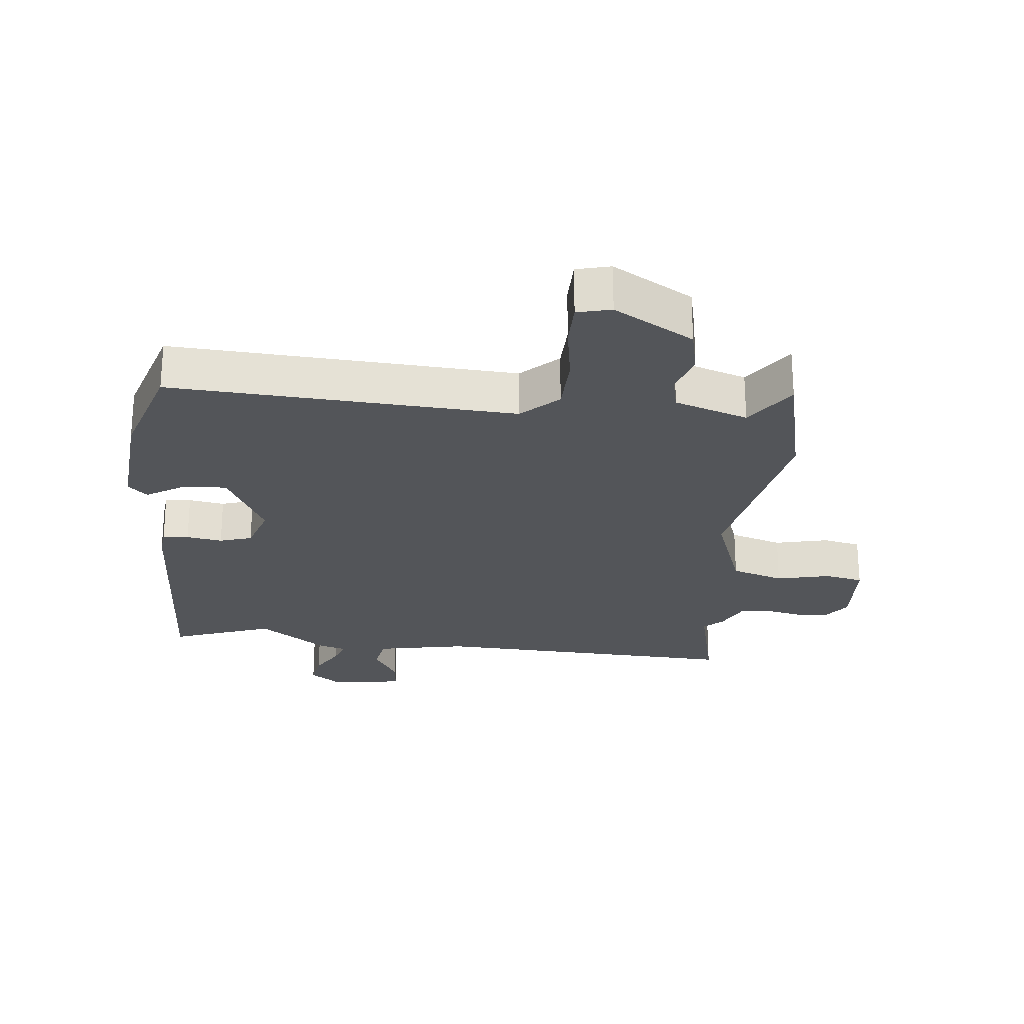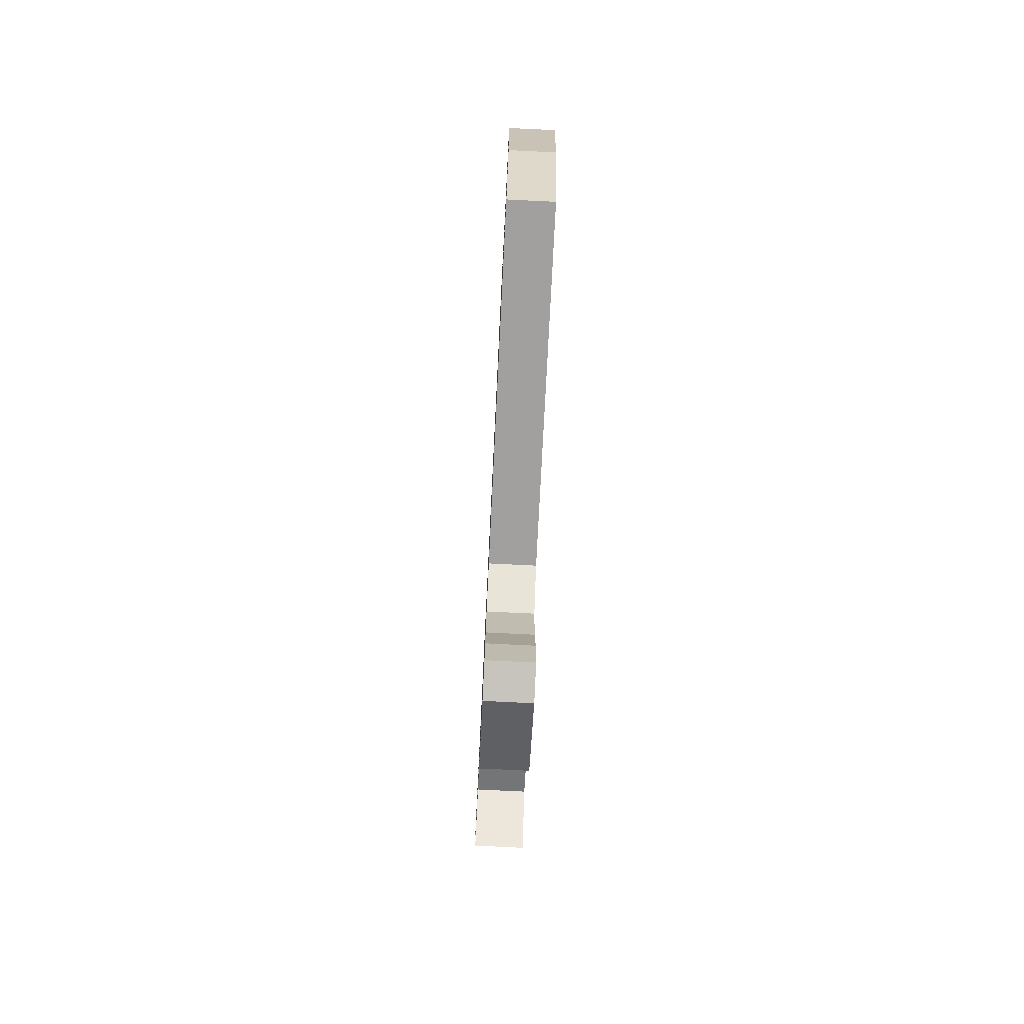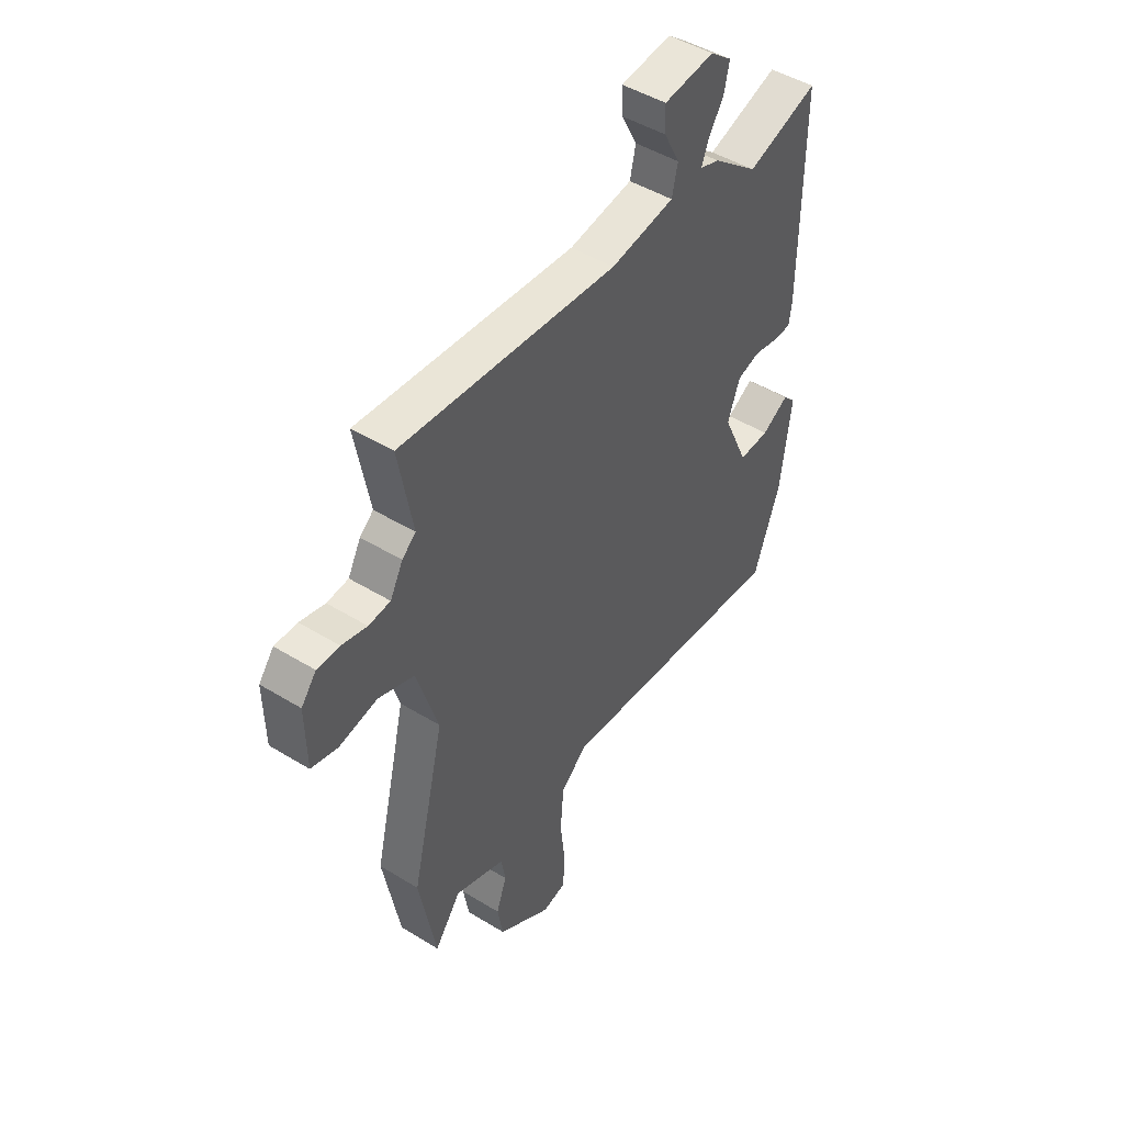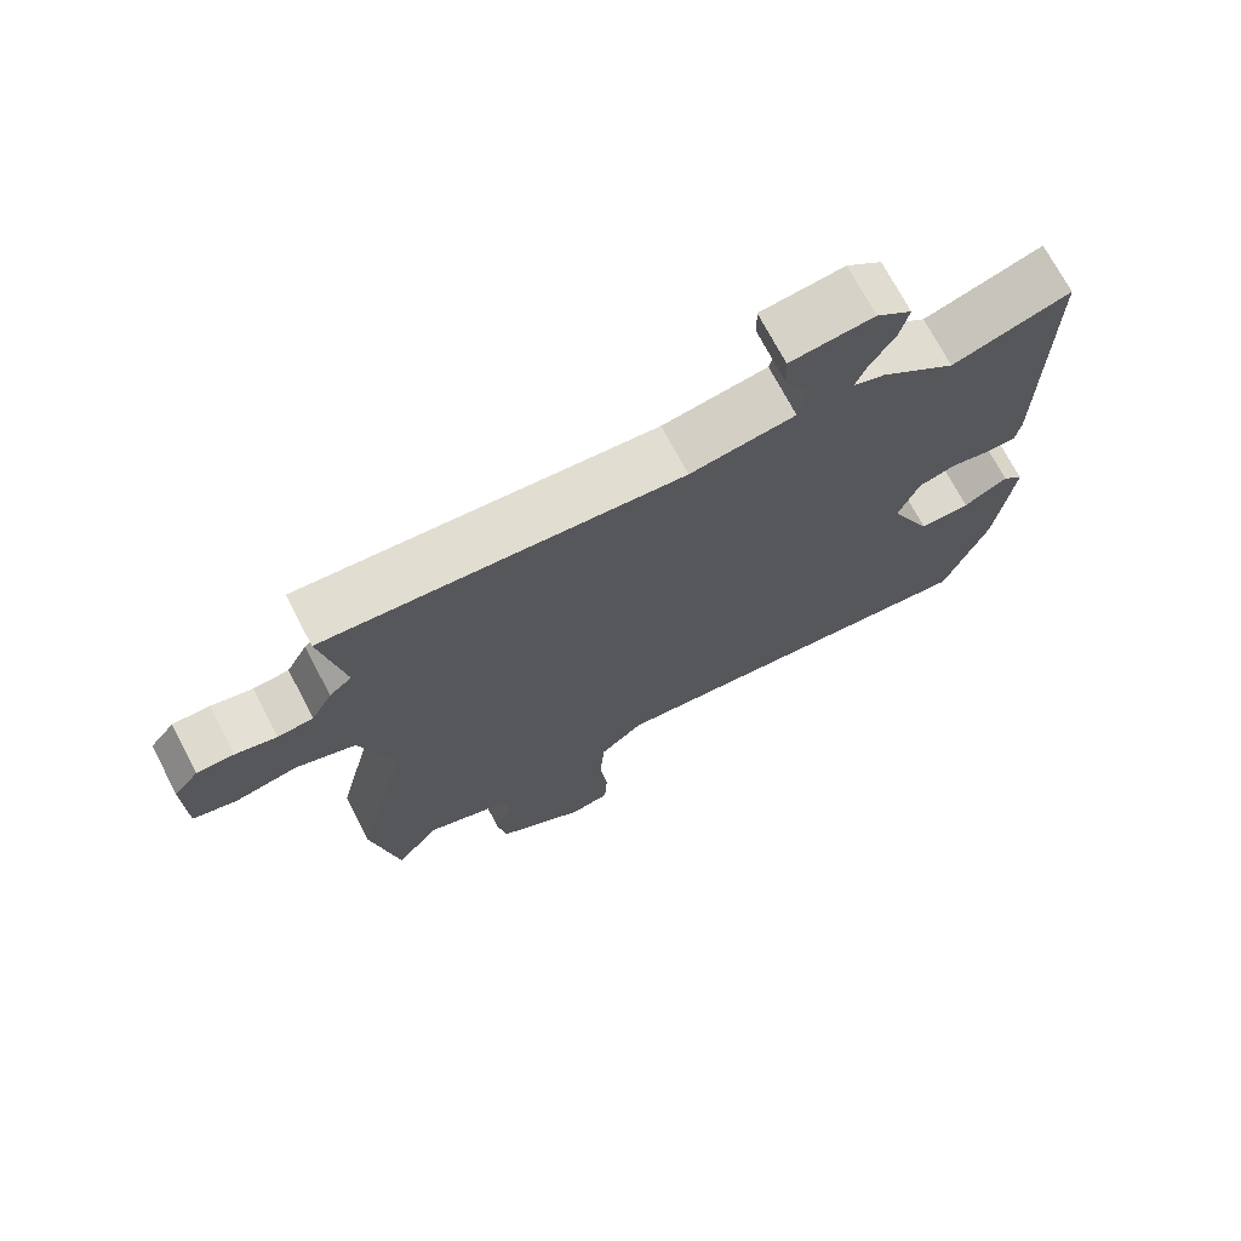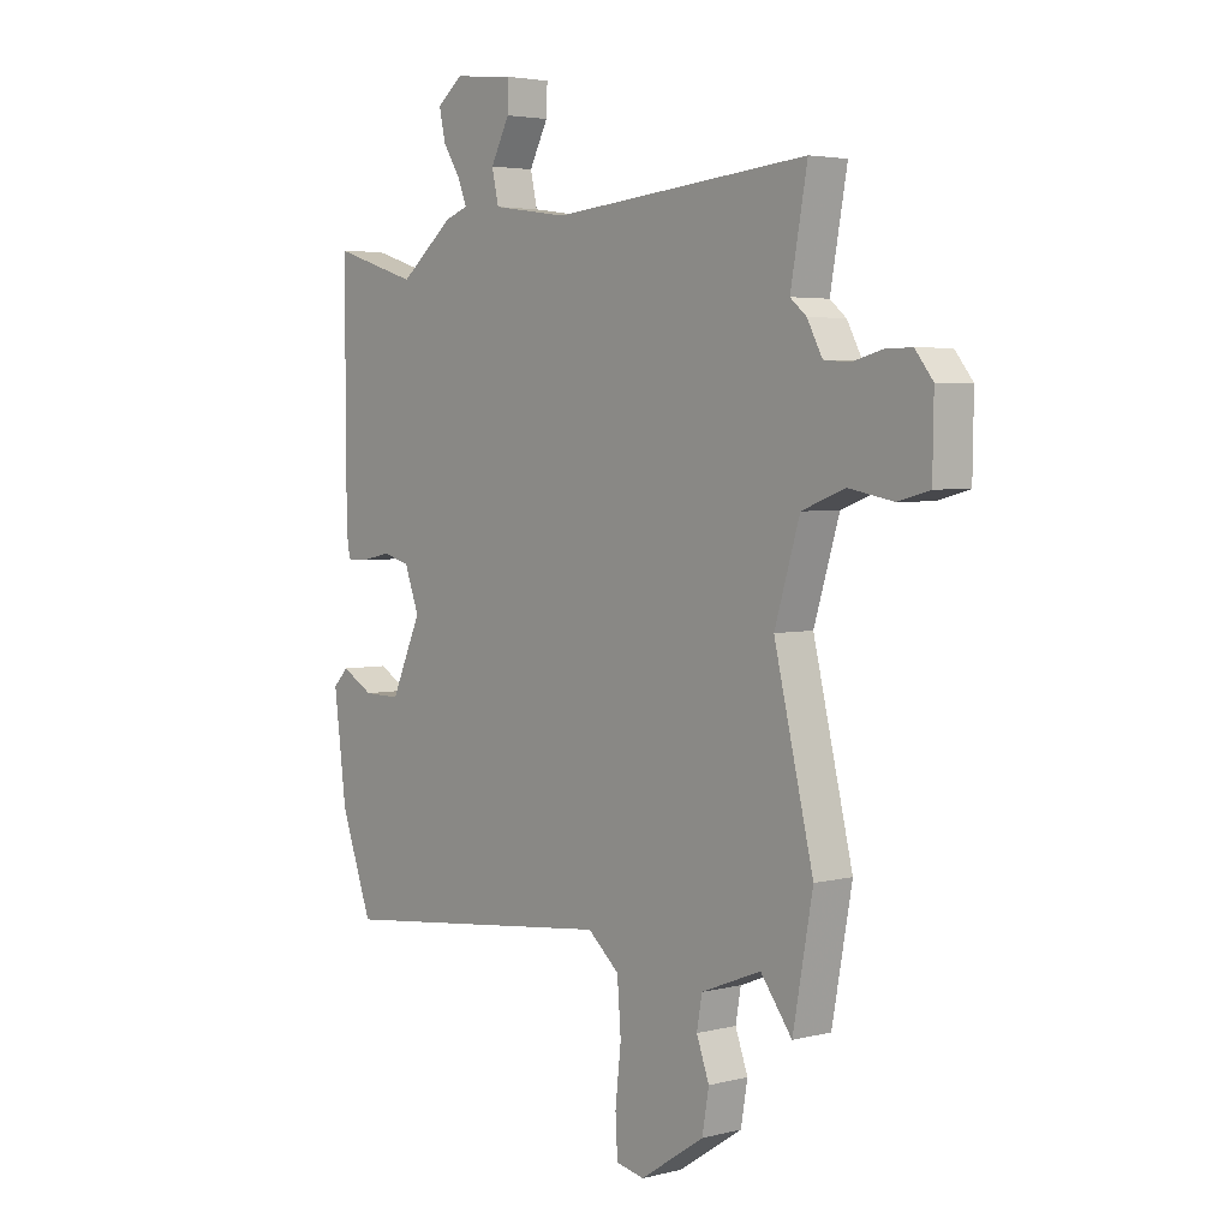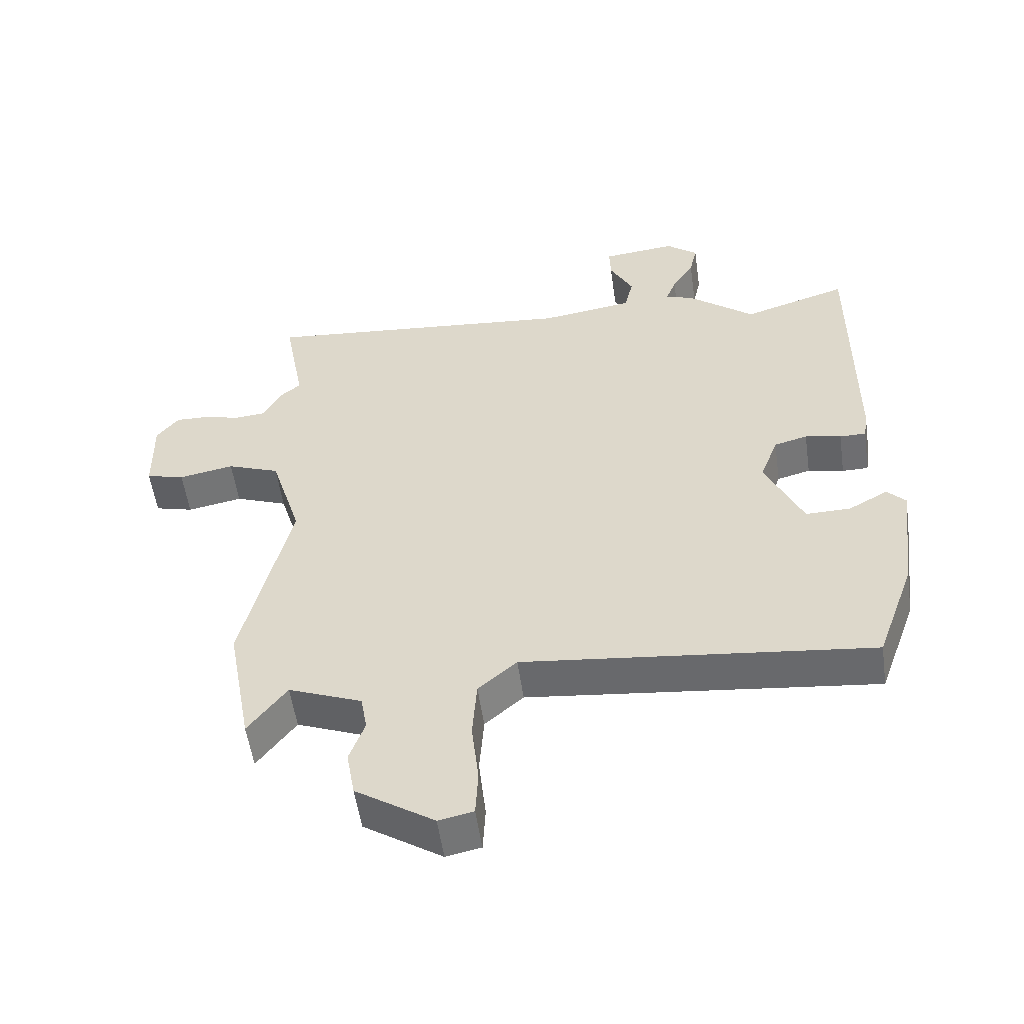
<metadata>
{"format":"obj","ext":"obj","renderer":"f3d","projection":"perspective","resolution":1024,"background":"white","views":[{"elev":-24.5,"azim":176.9,"up":"+Y"},{"elev":-78.1,"azim":87.2,"up":"+Z"},{"elev":47.3,"azim":-55.3,"up":"+Z"},{"elev":72.0,"azim":-27.7,"up":"+Z"},{"elev":3.8,"azim":-129.9,"up":"+Z"},{"elev":-54.4,"azim":8.1,"up":"+Z"}]}
</metadata>
<code>
v 0.458 0.07 -0.525
v -0.082 0.07 -0.466
v -0.142 0.07 -0.518
v -0.149 0.07 -0.611
v -0.138 0.07 -0.711
v -0.142 0.07 -0.783
v -0.196 0.07 -0.794
v -0.318 0.07 -0.714
v -0.331 0.07 -0.64
v -0.307 0.07 -0.574
v -0.317 0.07 -0.517
v -0.431 0.07 -0.472
v -0.491 0.07 -0.552
v -0.529 0.07 -0.344
v -0.454 0.07 -0.031
v -0.502 0.07 0.126
v -0.584 0.07 0.157
v -0.67 0.07 0.141
v -0.73 0.07 0.157
v -0.732 0.07 0.285
v -0.698 0.07 0.328
v -0.647 0.07 0.327
v -0.59 0.07 0.312
v -0.541 0.07 0.316
v -0.512 0.07 0.37
v -0.481 0.07 0.396
v -0.513 0.07 0.571
v -0.022 0.07 0.525
v 0.123 0.07 0.546
v 0.136 0.07 0.604
v 0.1 0.07 0.673
v 0.098 0.07 0.727
v 0.213 0.07 0.739
v 0.262 0.07 0.7
v 0.25 0.07 0.646
v 0.216 0.07 0.592
v 0.2 0.07 0.551
v 0.244 0.07 0.535
v 0.347 0.07 0.452
v 0.51 0.07 0.503
v 0.508 0.07 0.075
v 0.501 0.07 0.03
v 0.46 0.07 0.03
v 0.404 0.07 0.042
v 0.352 0.07 0.028
v 0.324 0.07 -0.047
v 0.382 0.07 -0.175
v 0.452 0.07 -0.174
v 0.513 0.07 -0.14
v 0.542 0.07 -0.17
v 0.518 0.07 -0.359
v 0.458 0 -0.525
v -0.082 0 -0.466
v -0.142 0 -0.518
v -0.149 0 -0.611
v -0.138 0 -0.711
v -0.142 0 -0.783
v -0.196 0 -0.794
v -0.318 0 -0.714
v -0.331 0 -0.64
v -0.307 0 -0.574
v -0.317 0 -0.517
v -0.431 0 -0.472
v -0.491 0 -0.552
v -0.529 0 -0.344
v -0.454 0 -0.031
v -0.502 0 0.126
v -0.584 0 0.157
v -0.67 0 0.141
v -0.73 0 0.157
v -0.732 0 0.285
v -0.698 0 0.328
v -0.647 0 0.327
v -0.59 0 0.312
v -0.541 0 0.316
v -0.512 0 0.37
v -0.481 0 0.396
v -0.513 0 0.571
v -0.022 0 0.525
v 0.123 0 0.546
v 0.136 0 0.604
v 0.1 0 0.673
v 0.098 0 0.727
v 0.213 0 0.739
v 0.262 0 0.7
v 0.25 0 0.646
v 0.216 0 0.592
v 0.2 0 0.551
v 0.244 0 0.535
v 0.347 0 0.452
v 0.51 0 0.503
v 0.508 0 0.075
v 0.501 0 0.03
v 0.46 0 0.03
v 0.404 0 0.042
v 0.352 0 0.028
v 0.324 0 -0.047
v 0.382 0 -0.175
v 0.452 0 -0.174
v 0.513 0 -0.14
v 0.542 0 -0.17
v 0.518 0 -0.359
f 50 51 1
f 49 50 1
f 48 49 1
f 47 48 1 2
f 46 47 2
f 45 46 2 3
f 42 43 44
f 41 42 44
f 40 41 44
f 39 40 44
f 39 44 45
f 38 39 45
f 37 38 45
f 34 35 36
f 33 34 36
f 32 33 36
f 31 32 36
f 30 31 36
f 29 30 36 37
f 37 45 3
f 29 37 3
f 28 29 3
f 24 25 26
f 21 22 23
f 20 21 23
f 19 20 23
f 18 19 23
f 17 18 23
f 16 17 23 24
f 15 16 24 26
f 12 13 14 15
f 11 12 15
f 8 9 10
f 7 8 10
f 6 7 10
f 5 6 10
f 4 5 10
f 3 4 10 11
f 26 27 28 3
f 3 11 15 26
f 52 102 101
f 52 101 100
f 52 100 99
f 53 52 99 98
f 53 98 97
f 54 53 97 96
f 95 94 93
f 95 93 92
f 95 92 91
f 95 91 90
f 96 95 90
f 96 90 89
f 96 89 88
f 87 86 85
f 87 85 84
f 87 84 83
f 87 83 82
f 87 82 81
f 88 87 81 80
f 54 96 88
f 54 88 80
f 54 80 79
f 77 76 75
f 74 73 72
f 74 72 71
f 74 71 70
f 74 70 69
f 74 69 68
f 75 74 68 67
f 77 75 67 66
f 66 65 64 63
f 66 63 62
f 61 60 59
f 61 59 58
f 61 58 57
f 61 57 56
f 61 56 55
f 62 61 55 54
f 54 79 78 77
f 77 66 62 54
f 1 52 53 2
f 2 53 54 3
f 3 54 55 4
f 4 55 56 5
f 5 56 57 6
f 6 57 58 7
f 7 58 59 8
f 8 59 60 9
f 9 60 61 10
f 10 61 62 11
f 11 62 63 12
f 12 63 64 13
f 13 64 65 14
f 14 65 66 15
f 15 66 67 16
f 16 67 68 17
f 17 68 69 18
f 18 69 70 19
f 19 70 71 20
f 20 71 72 21
f 21 72 73 22
f 22 73 74 23
f 23 74 75 24
f 24 75 76 25
f 25 76 77 26
f 26 77 78 27
f 27 78 79 28
f 28 79 80 29
f 29 80 81 30
f 30 81 82 31
f 31 82 83 32
f 32 83 84 33
f 33 84 85 34
f 34 85 86 35
f 35 86 87 36
f 36 87 88 37
f 37 88 89 38
f 38 89 90 39
f 39 90 91 40
f 40 91 92 41
f 41 92 93 42
f 42 93 94 43
f 43 94 95 44
f 44 95 96 45
f 45 96 97 46
f 46 97 98 47
f 47 98 99 48
f 48 99 100 49
f 49 100 101 50
f 50 101 102 51
f 51 102 52 1

</code>
